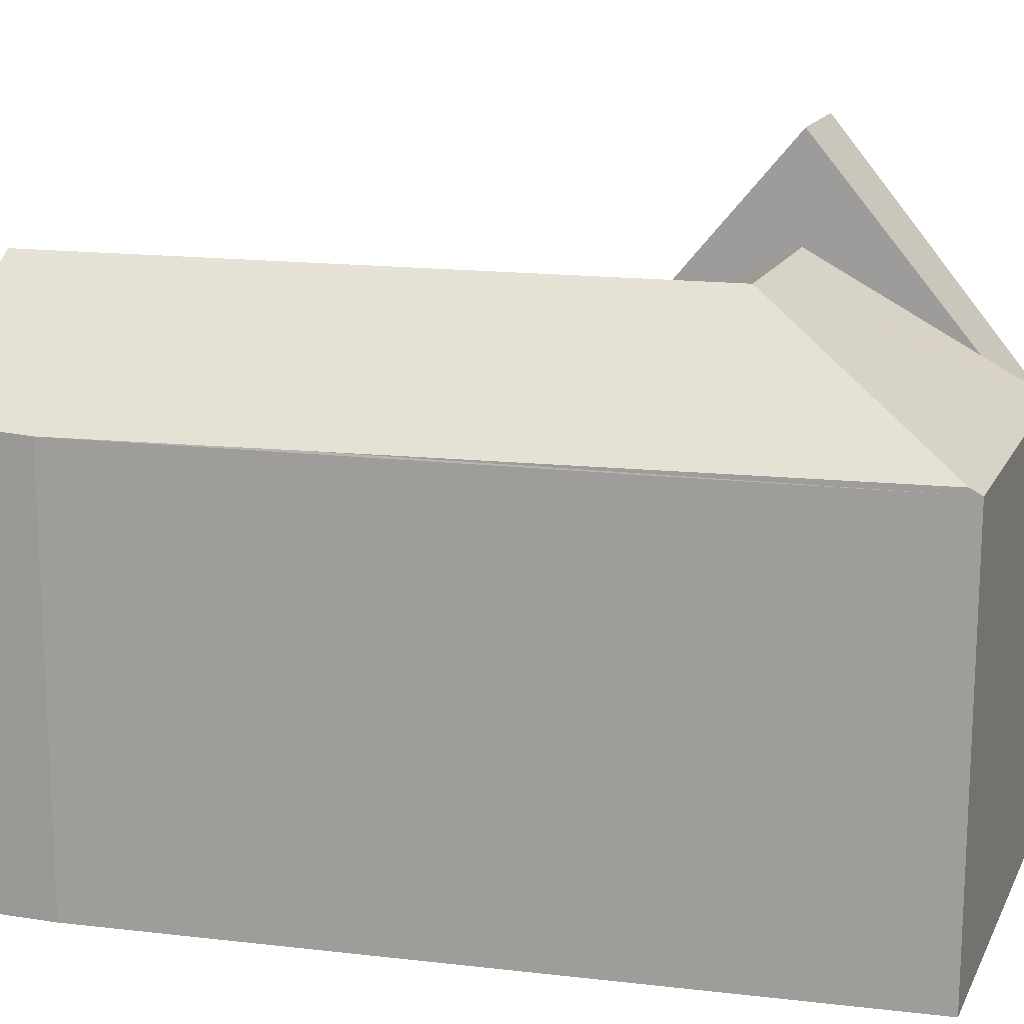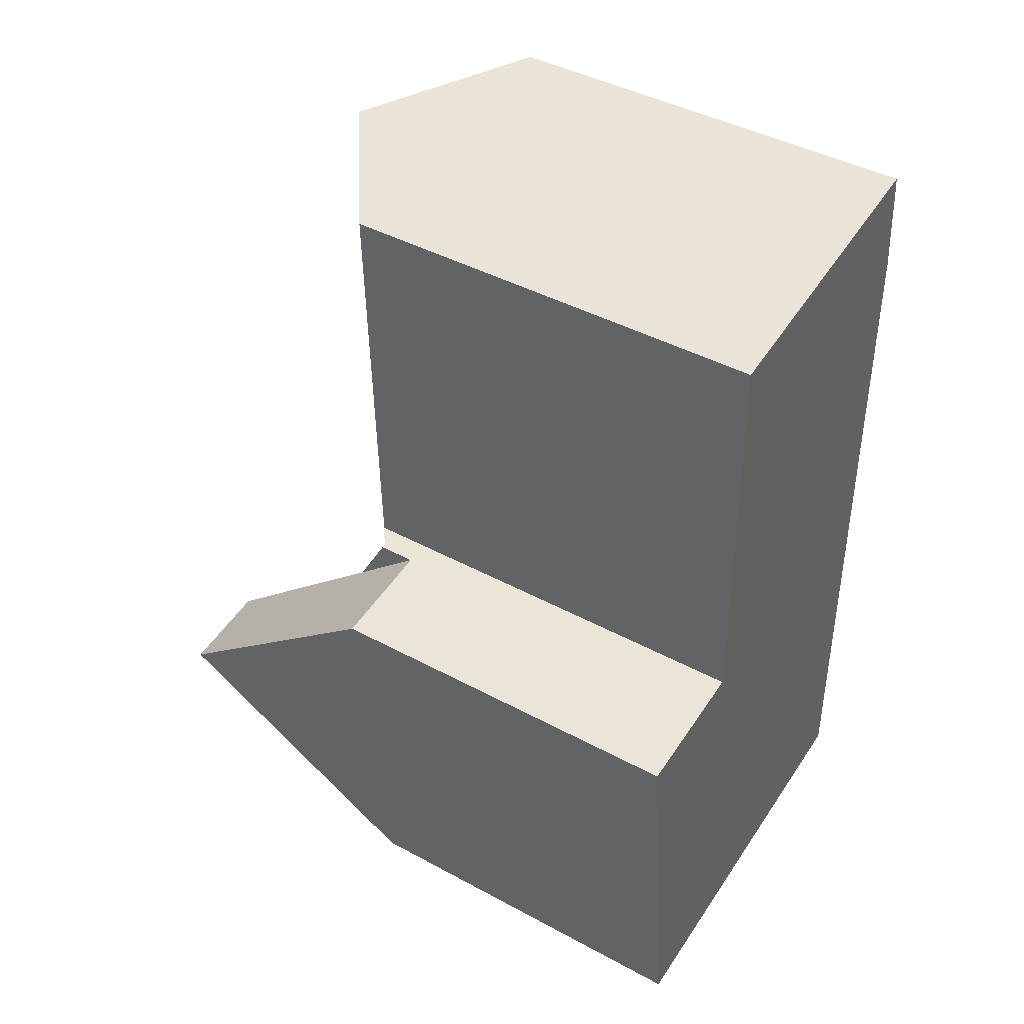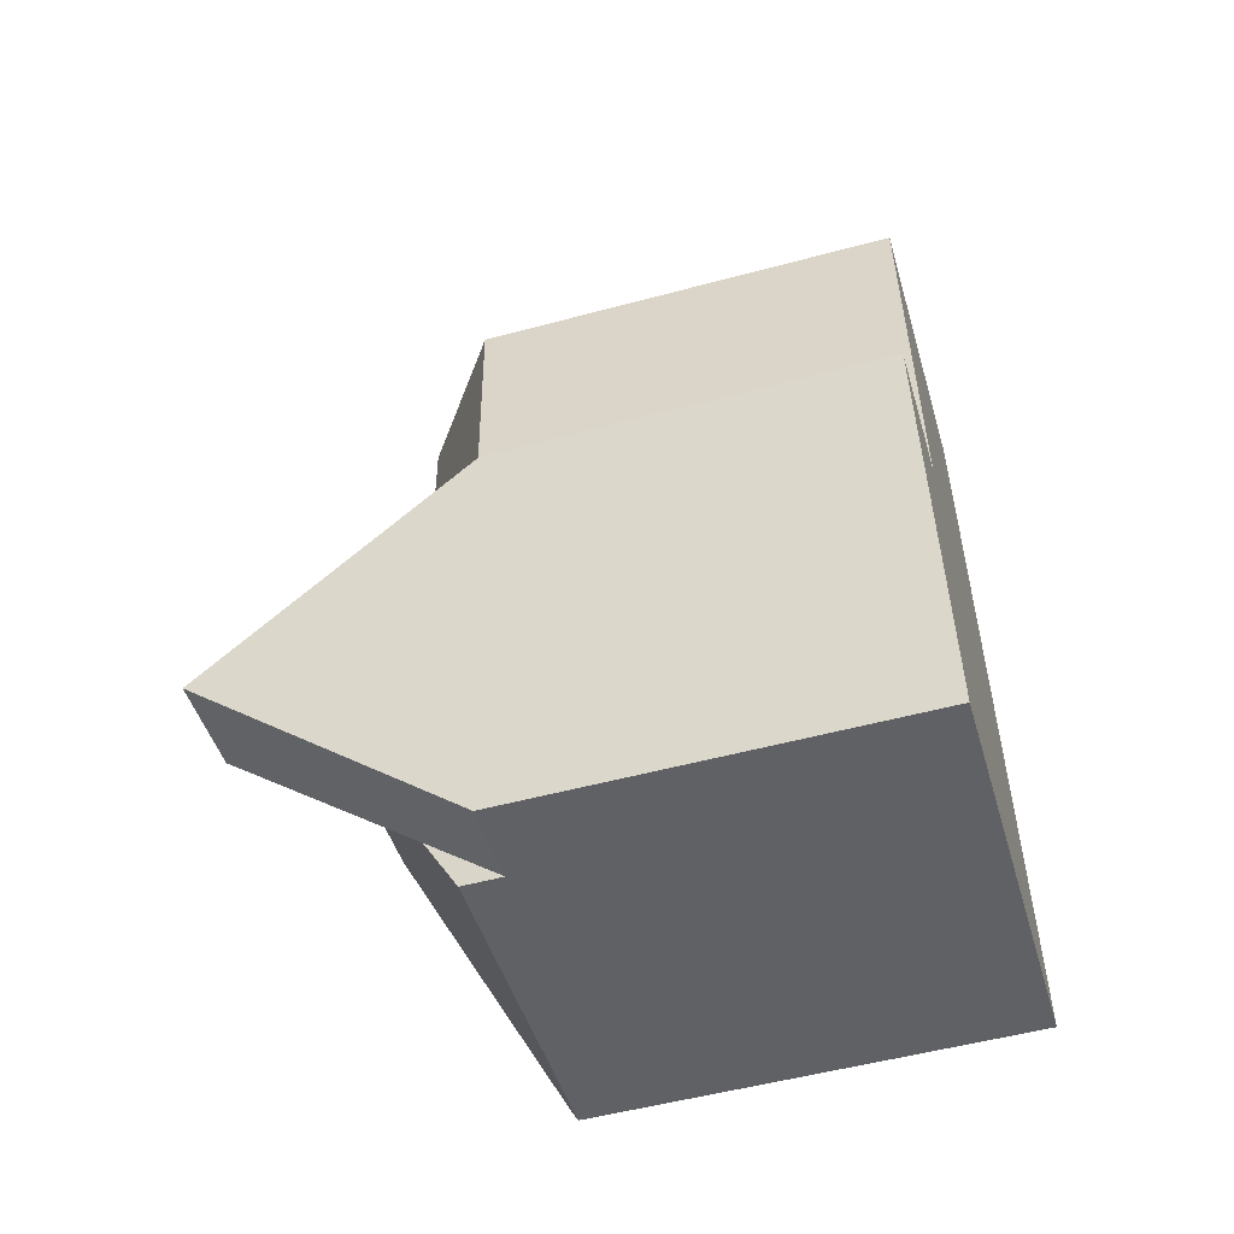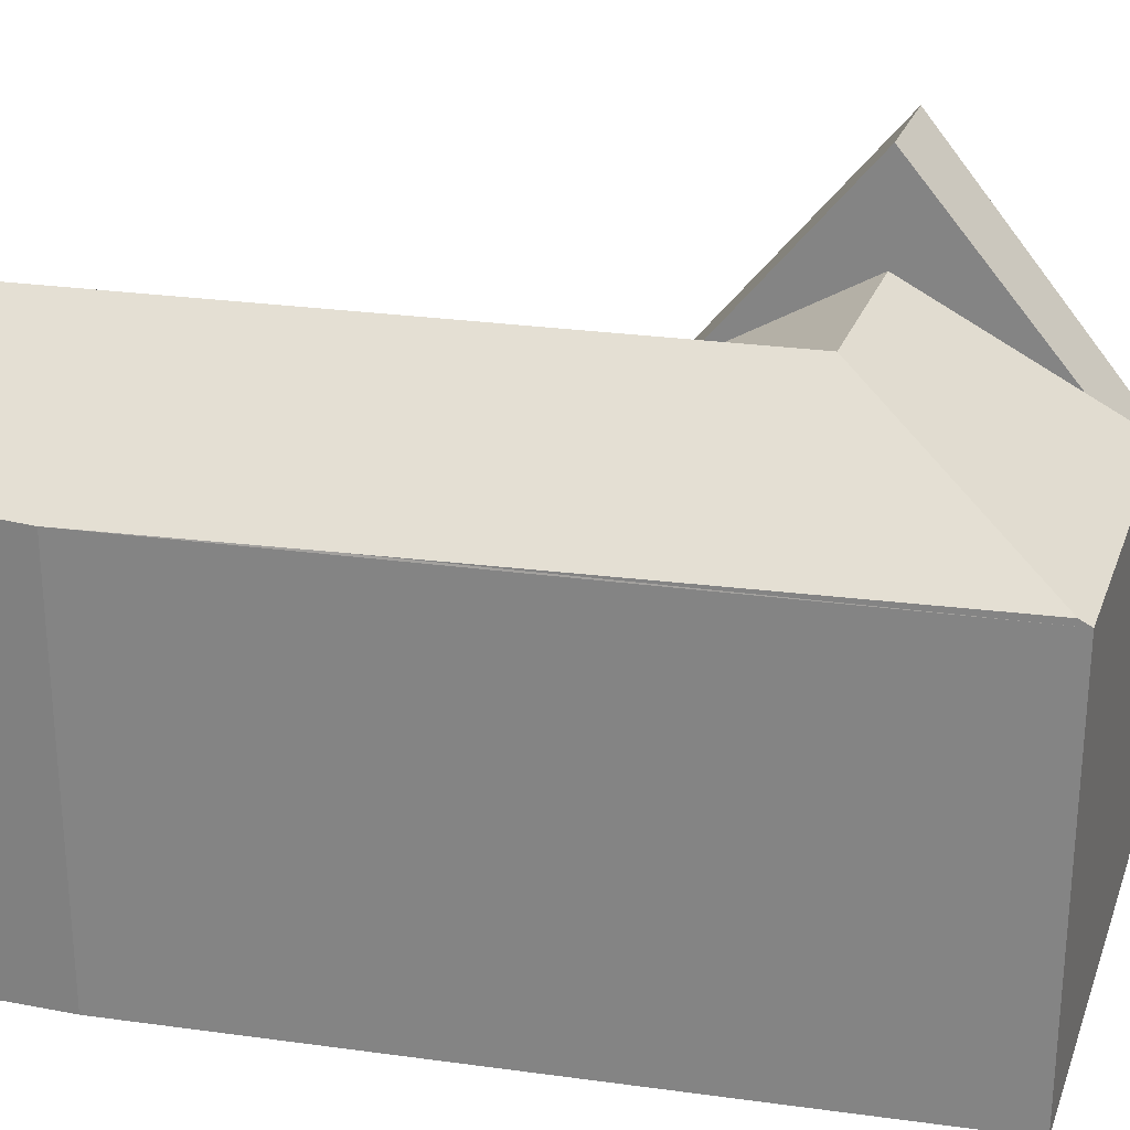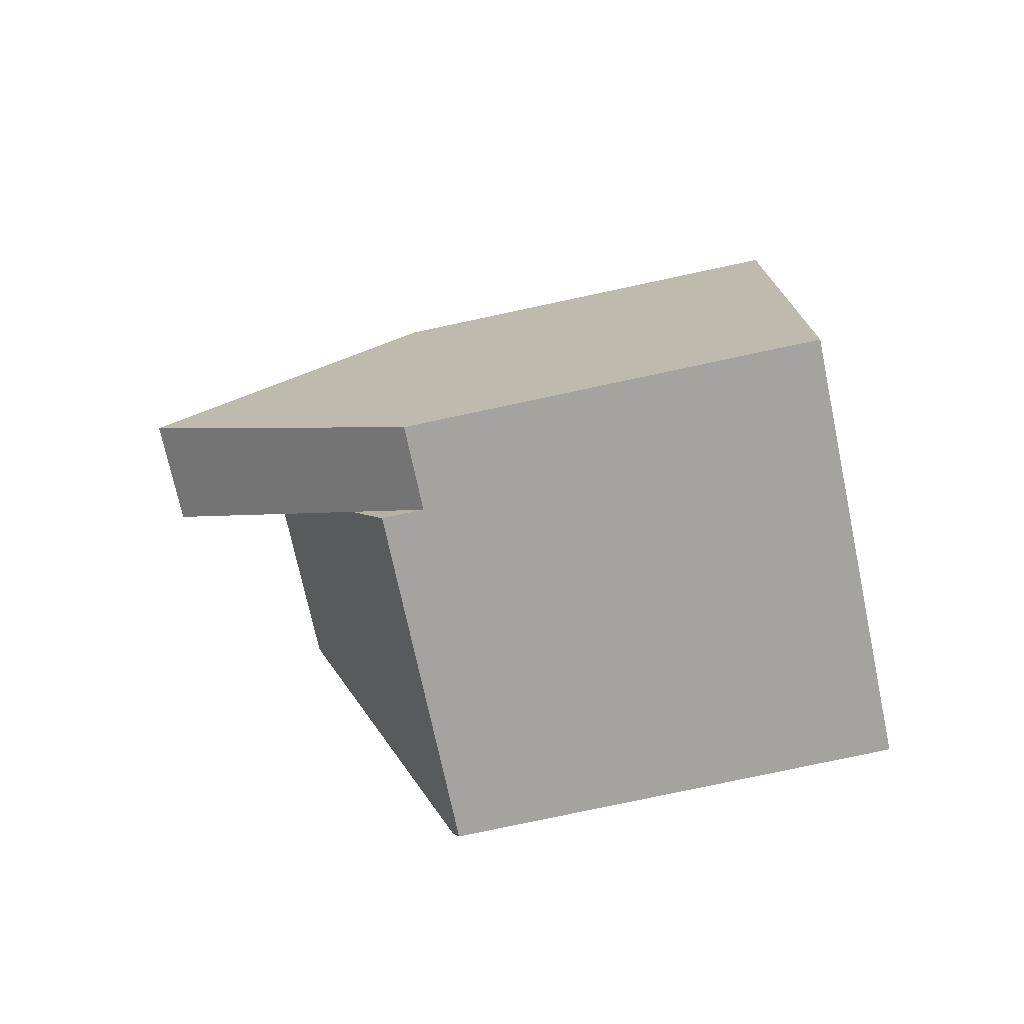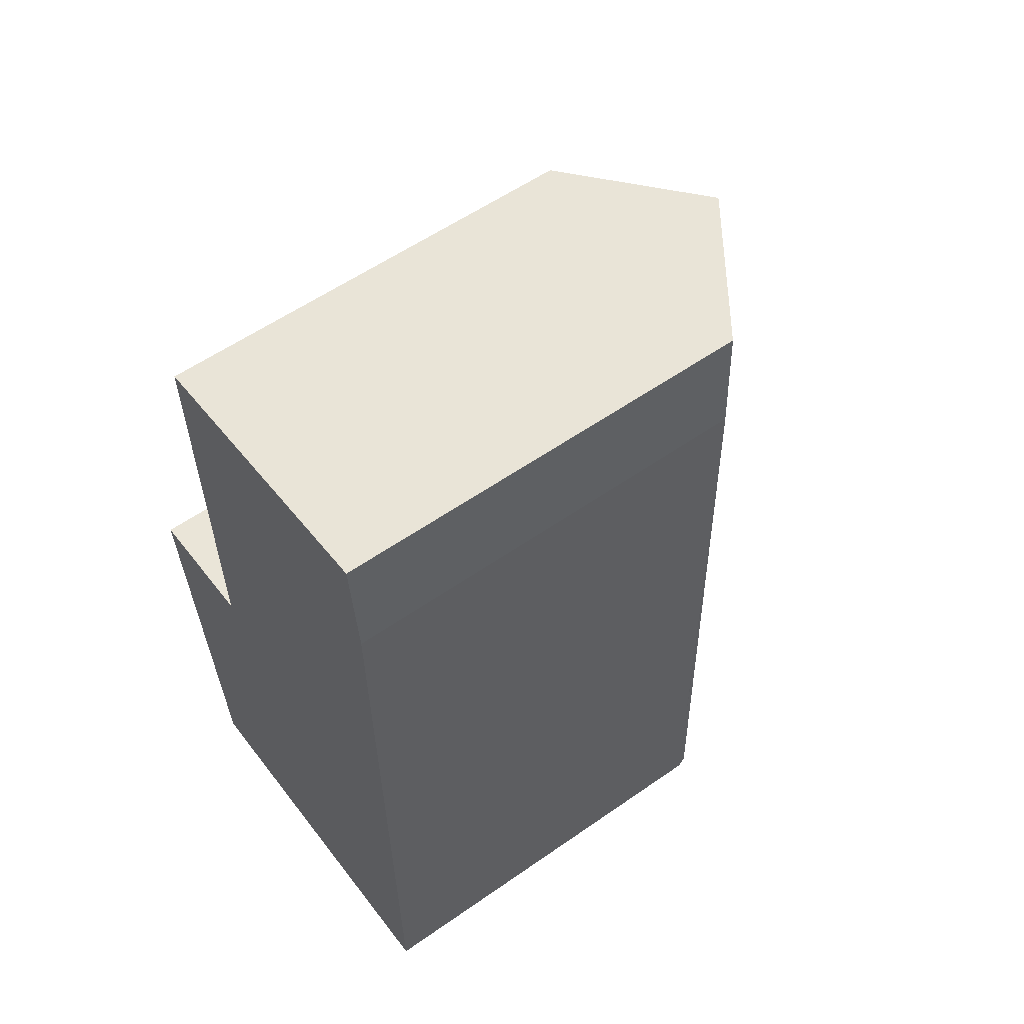
<metadata>
{"format":"obj","ext":"obj","renderer":"f3d","projection":"perspective","resolution":1024,"background":"white","views":[{"elev":16.0,"azim":102.5,"up":"+Y"},{"elev":43.0,"azim":-57.2,"up":"+Z"},{"elev":-53.0,"azim":-73.9,"up":"+Z"},{"elev":26.2,"azim":101.1,"up":"+Y"},{"elev":-79.2,"azim":-78.0,"up":"+Z"},{"elev":57.5,"azim":54.1,"up":"+Z"}]}
</metadata>
<code>
v  0 8.862 5.426e-16
v  2.718 14.85 -4.632
v  0.51 14.85 -4.89
v  2.617 10.49 -1.046
v  2.579 8.85 0.31
v  1.022 8.839 -9.798
v  2.819 10.49 -8.219
v  2.857 8.839 -9.584
v  2.579 -1.898e-17 0.31
v  2.617 6.405e-17 -1.046
v  2.857 5.869e-16 -9.584
v  2.718 2.836e-16 -4.632
v  2.819 5.033e-16 -8.219
v  1.022 6e-16 -9.798
v  0 0 0
v  0.51 2.994e-16 -4.89
v  2.857 9.736 -9.584
v  10.41 9.879 -8.446
v  10.42 9.736 -8.703
v  6.639 12.49 -4.175
v  2.718 12.49 -4.632
v  2.665 9.742 0.32
v  2.579 9.742 0.31
v  3.145 10.09 0.378
v  6.497 12.49 0.877
v  3.143 10.09 0.486
v  3.138 10.09 0.739
v  2.958 10.15 10.12
v  6.224 12.49 10.61
v  10.11 9.752 8.631
v  9.862 9.881 11.14
v  10.19 9.797 3.479
v  10.23 9.812 1.312
v  10.11 -5.285e-16 8.631
v  10.42 5.329e-16 -8.703
v  10.19 -2.13e-16 3.479
v  10.23 -8.034e-17 1.312
v  10.41 5.172e-16 -8.446
v  9.862 -6.824e-16 11.14
v  3.145 -2.315e-17 0.378
v  3.143 -2.976e-17 0.486
v  3.138 -4.525e-17 0.739
v  2.958 -6.198e-16 10.12
v  2.665 -1.959e-17 0.32
v  6.224 -6.494e-16 10.61
g defaultobject
f 1 2 3
f 2 1 4
f 4 1 5
f 6 7 8
f 7 6 3
f 7 3 2
f 4 7 2
f 7 4 5
f 7 5 9
f 7 9 8
f 8 9 10
f 8 10 11
f 11 10 12
f 11 12 13
f 11 6 8
f 6 11 14
f 6 1 3
f 1 6 14
f 1 14 15
f 15 14 16
f 15 5 1
f 5 15 9
f 11 16 14
f 16 11 13
f 16 13 12
f 16 12 15
f 15 12 10
f 15 10 9
f 17 18 19
f 18 17 20
f 20 17 7
f 20 7 21
f 22 4 23
f 4 22 20
f 4 20 21
f 22 24 20
f 25 20 24
f 26 25 24
f 27 25 26
f 28 25 27
f 29 25 28
f 30 29 31
f 29 30 25
f 25 30 32
f 25 32 33
f 25 33 18
f 25 18 20
f 33 19 18
f 19 33 32
f 19 32 30
f 19 30 34
f 19 34 35
f 35 34 36
f 35 36 37
f 35 37 38
f 39 30 31
f 30 39 34
f 35 17 19
f 17 35 11
f 7 4 21
f 4 7 17
f 4 17 11
f 4 11 23
f 23 11 10
f 23 10 9
f 10 11 13
f 10 13 12
f 40 26 24
f 26 40 27
f 27 40 28
f 28 40 41
f 28 41 42
f 28 42 43
f 9 22 23
f 22 40 24
f 40 22 9
f 40 9 44
f 28 31 29
f 31 28 43
f 31 43 39
f 39 43 45
f 35 13 11
f 13 35 12
f 12 35 10
f 10 35 9
f 9 35 44
f 44 35 40
f 40 35 41
f 41 35 42
f 42 35 43
f 43 35 45
f 45 35 38
f 45 38 37
f 45 37 39
f 39 37 36
f 39 36 34

</code>
